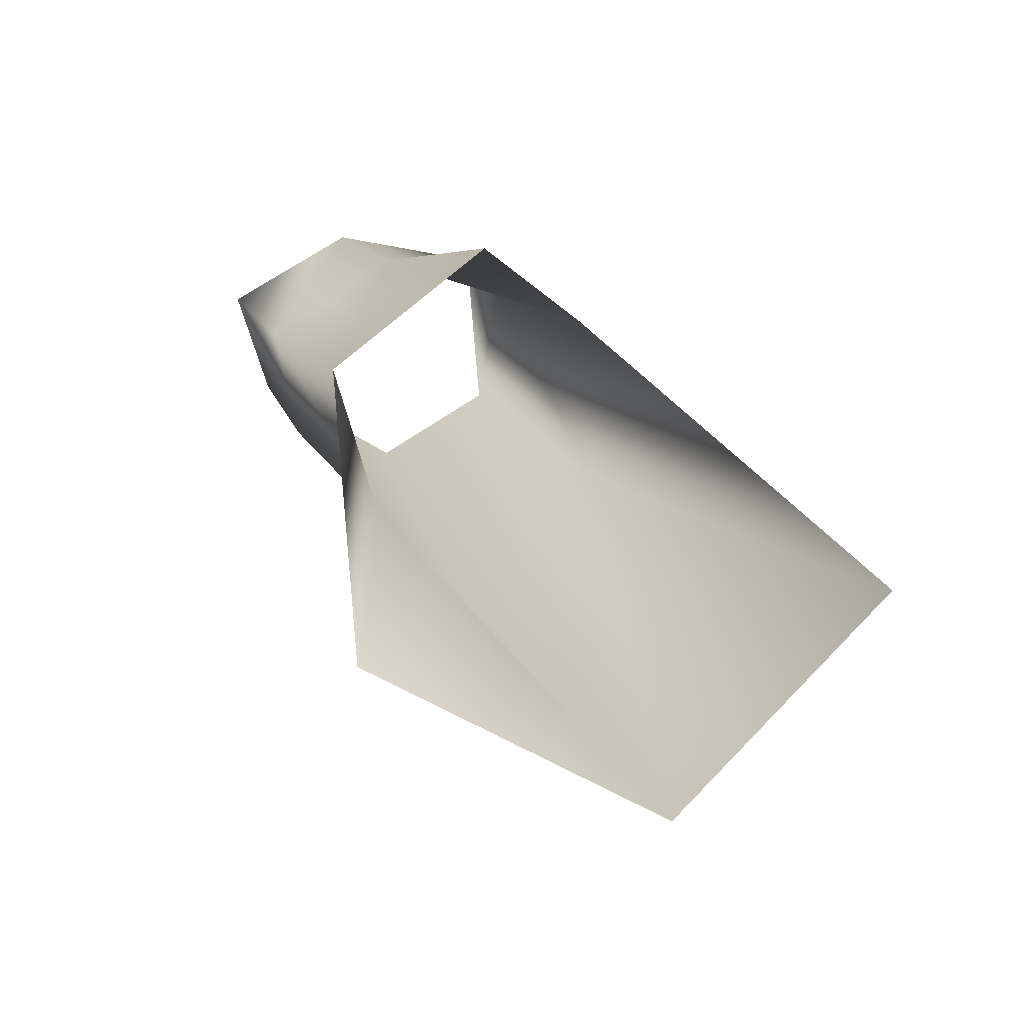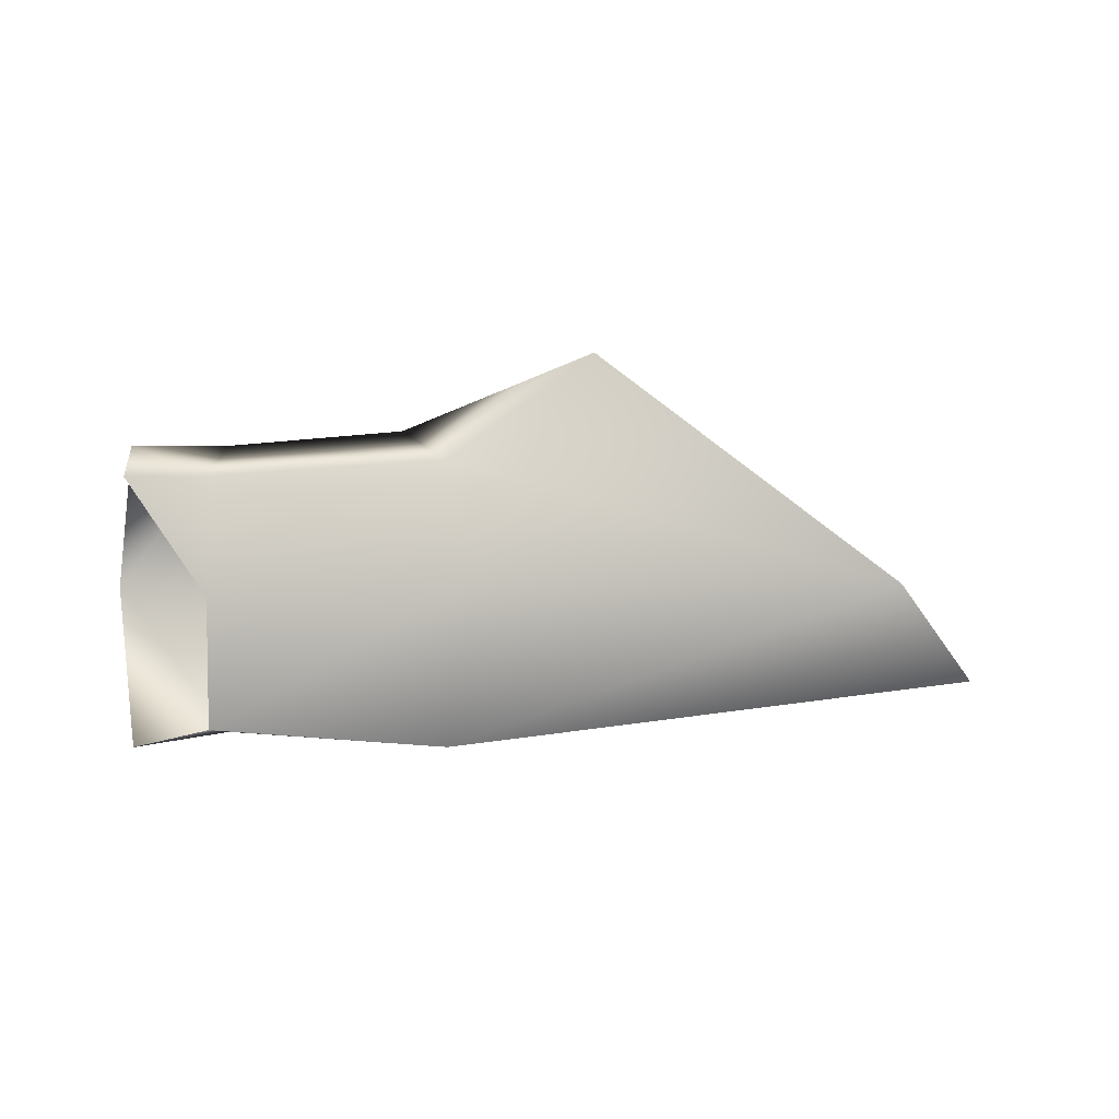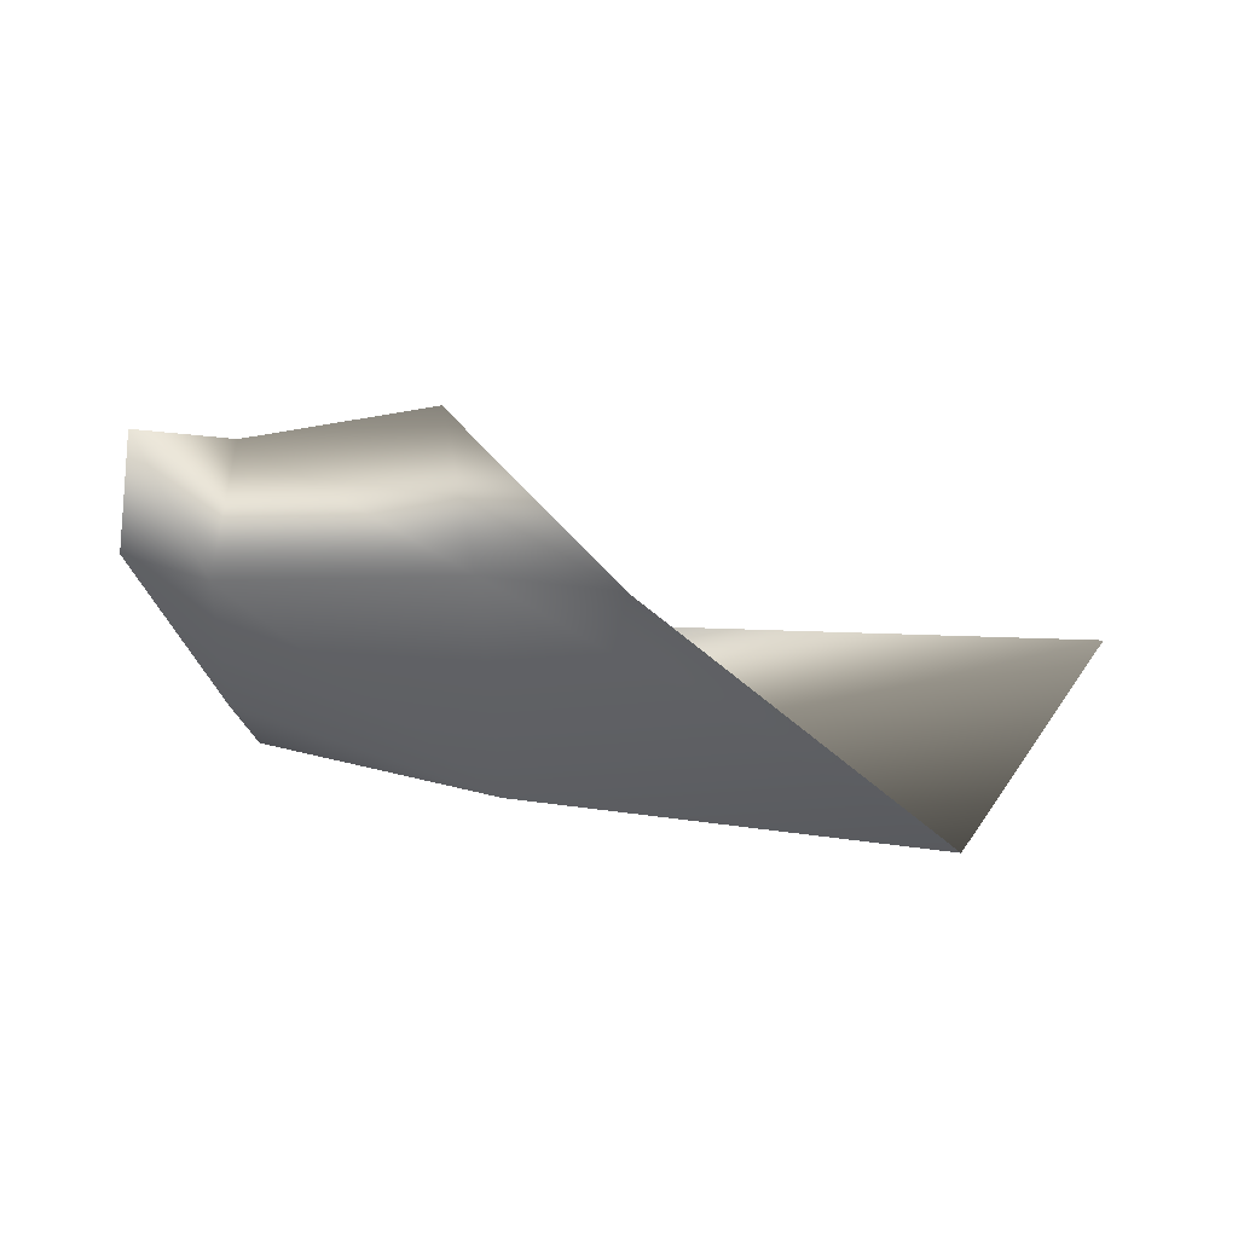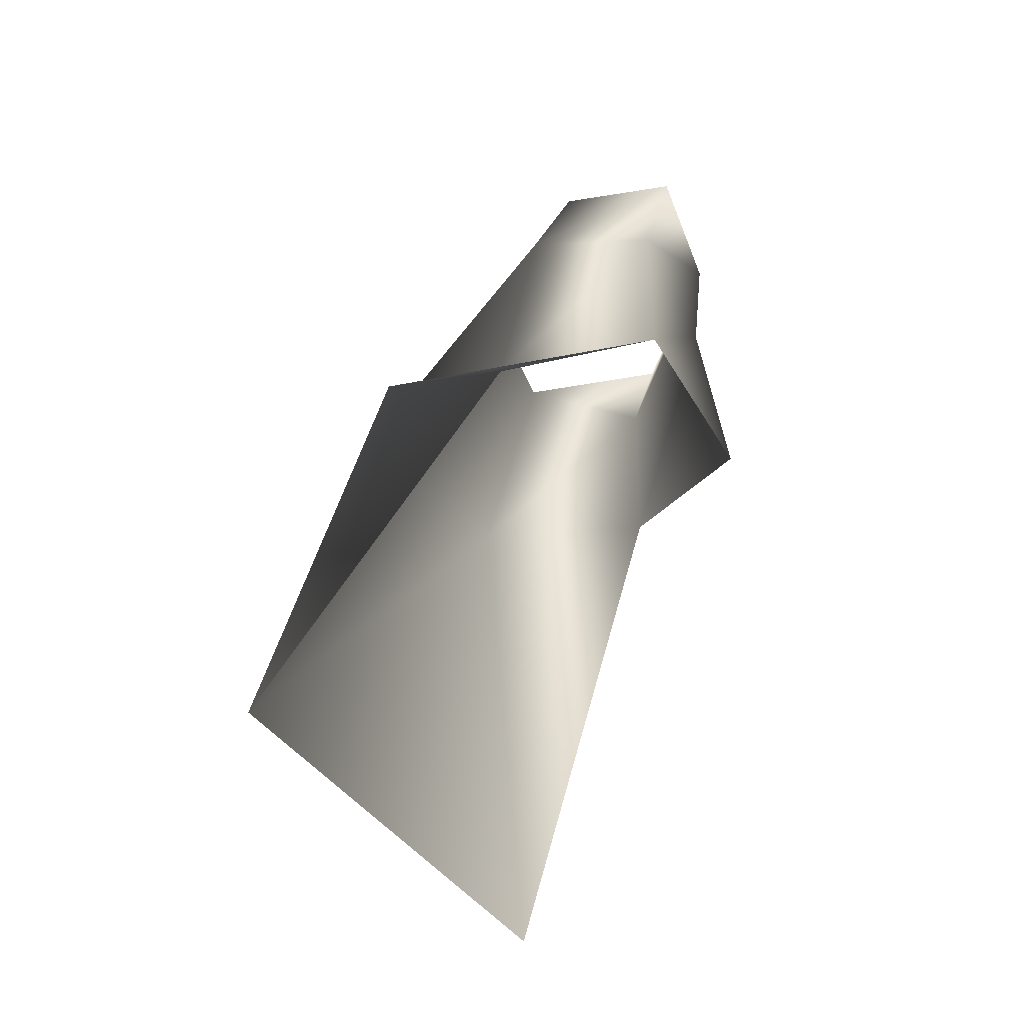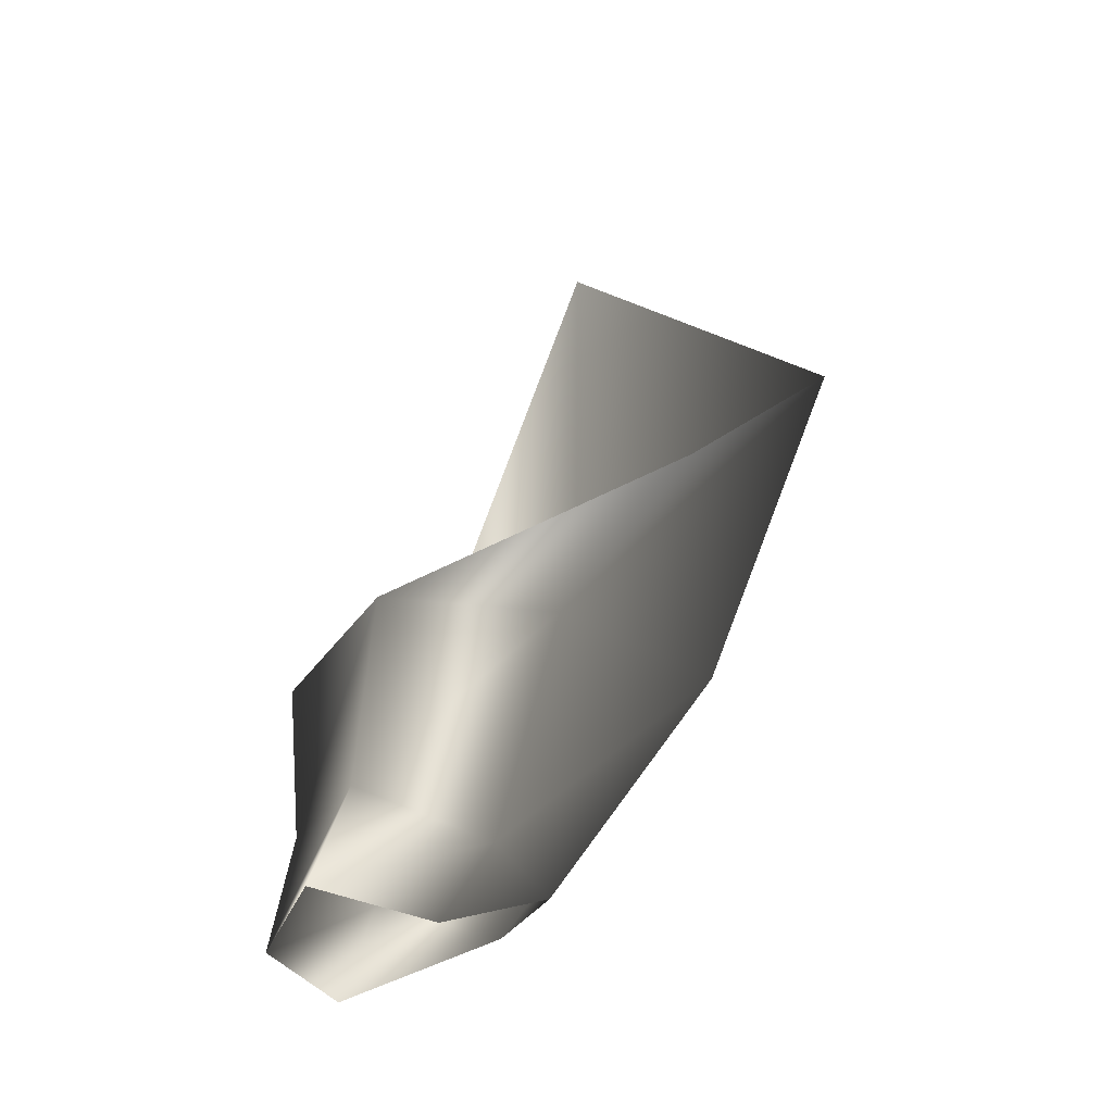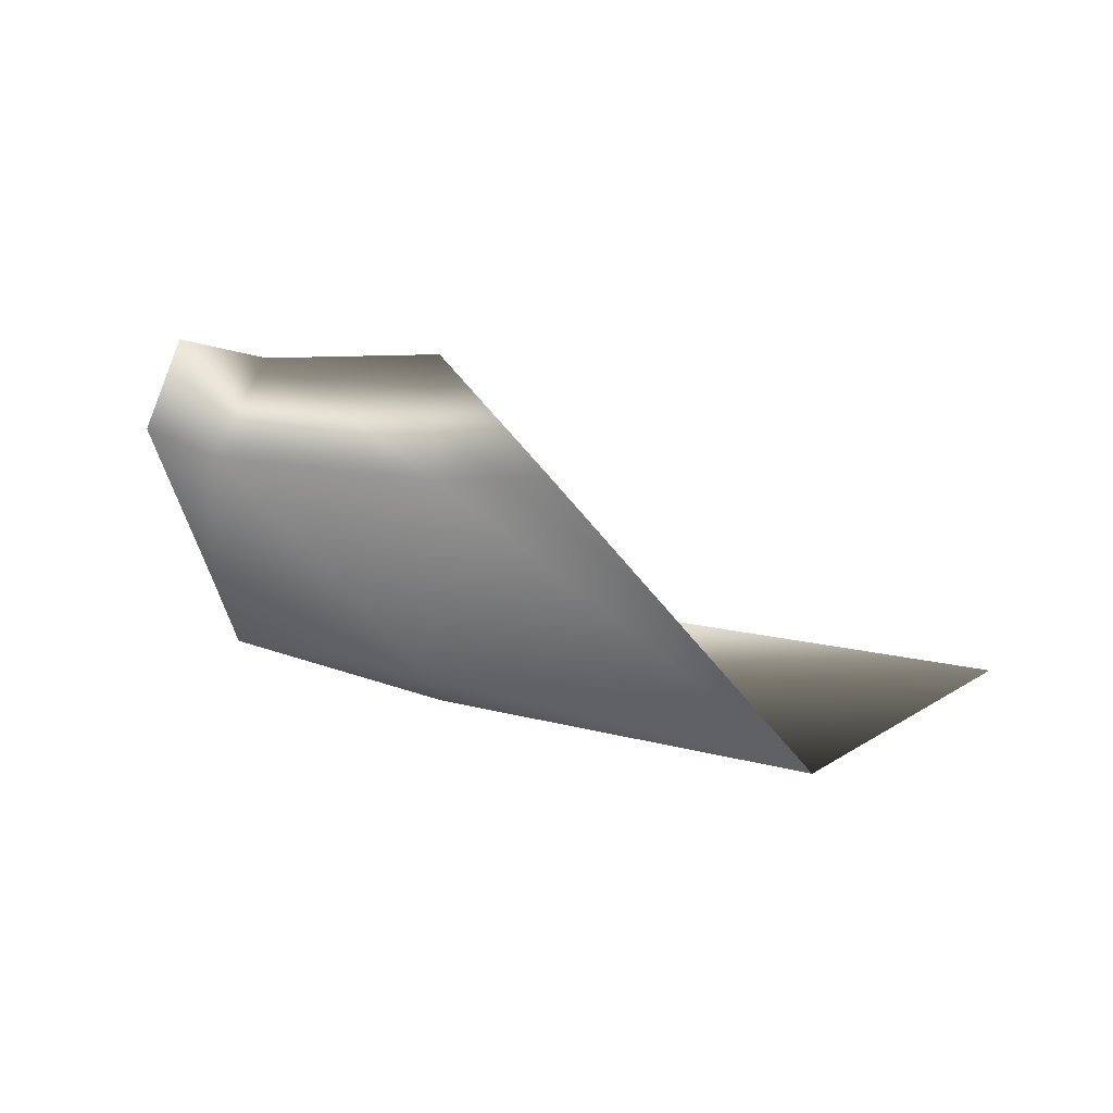
<metadata>
{"format":"obj","ext":"obj","renderer":"f3d","projection":"perspective","resolution":1024,"background":"white","views":[{"elev":23.6,"azim":-121.6,"up":"+Z"},{"elev":1.6,"azim":172.4,"up":"+Y"},{"elev":-37.1,"azim":-177.1,"up":"+Z"},{"elev":49.0,"azim":-84.1,"up":"+Y"},{"elev":59.7,"azim":100.5,"up":"+Y"},{"elev":39.8,"azim":-169.3,"up":"+Y"}]}
</metadata>
<code>
v -1 -7 -2
v 9 0 -20
v 33 -10 -8
v 33 -10 -8
v 35 -10 3
v -1 -7 -2
v 32 0 -16
v 33 -10 -8
v 9 0 -20
v 33 7 -7
v 9 0 -20
v 25 13 -13
v 9 0 -20
v 33 7 -7
v 32 0 -16
v 25 13 -13
v 35 9 3
v 33 7 -7
v 46 -10 2
v 47 -9 -6
v 52 -11 3
v 52 -11 3
v 53 -1 6
v 46 -10 2
v 46 -1 6
v 46 -10 2
v 53 -1 6
v 53 -1 6
v 46 8 2
v 46 -1 6
v 46 8 2
v 53 -1 6
v 52 8 3
v 52 8 3
v 47 6 -6
v 46 8 2
v 47 6 -6
v 52 8 3
v 52 6 -4
v 52 6 -4
v 47 -1 -9
v 47 6 -6
v 47 -1 -9
v 47 -9 -6
v 32 0 -16
v 32 0 -16
v 47 6 -6
v 47 -1 -9
v 33 -10 -8
v 32 0 -16
v 47 -9 -6
v 47 -9 -6
v 46 -10 2
v 33 -10 -8
v 35 -10 3
v 33 -10 -8
v 46 -10 2
v 46 -10 2
v 46 -1 6
v 35 -10 3
v 36 -3 9
v 35 -10 3
v 46 -1 6
v 46 -1 6
v 35 9 3
v 36 -3 9
v 35 9 3
v 46 -1 6
v 46 8 2
v 46 8 2
v 33 7 -7
v 35 9 3
v 33 7 -7
v 46 8 2
v 47 6 -6
v 47 6 -6
v 32 0 -16
v 33 7 -7
f 1 2 3
f 4 5 6
f 7 8 9
f 10 11 12
f 13 14 15
f 16 17 18
f 19 20 21
f 22 23 24
f 25 26 27
f 28 29 30
f 31 32 33
f 34 35 36
f 37 38 39
f 40 41 42
f 43 44 45
f 46 47 48
f 49 50 51
f 52 53 54
f 55 56 57
f 58 59 60
f 61 62 63
f 64 65 66
f 67 68 69
f 70 71 72
f 73 74 75
f 76 77 78

</code>
